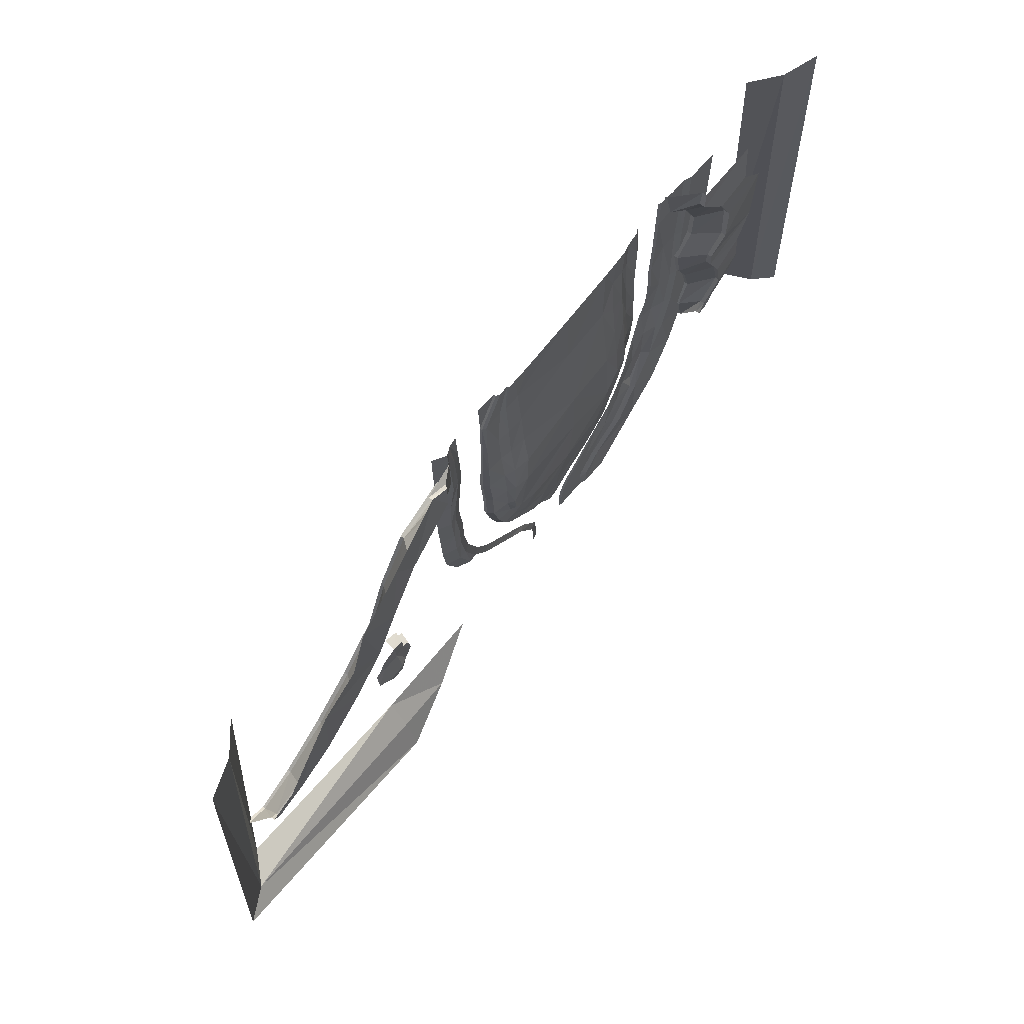
<metadata>
{"format":"obj","ext":"obj","renderer":"f3d","projection":"perspective","resolution":1024,"background":"white","views":[{"elev":68.8,"azim":127.9,"up":"+Z"}]}
</metadata>
<code>
g Swamp_Spli1_Geom5
v -746.7 -0.0009766 -3824
v -226.7 366.1 -3565
v -247.8 -0.0009766 -3463
v -648.1 338 -3870
v -715.5 -2.71 -4263
v -616.7 348 -4310
v -973.8 -0.0009766 -4442
v -882.7 344.8 -4494
v -1022 -0.0009766 -5026
v -921.3 394.1 -4963
v -658.6 -0.0009766 -5168
v -590.5 467.9 -5092
v -392.6 -0.0009766 -5685
v -329.8 505.8 -5599
v 151.9 -0.0009766 -5776
v 90.96 492.7 -5670
v -616.7 348 -4310
v -921.3 394.1 -4963
v -590.5 467.9 -5092
v -882.7 344.8 -4494
v -263.3 400.2 -4289
v -226.7 366.1 -3565
v -648.1 338 -3870
v 369.7 390.6 -3697
v 341.5 398 -4252
v 481.5 373.8 -4069
v -304.8 559 -5106
v -329.8 505.8 -5599
v 90.96 492.7 -5670
v 296.6 559 -5134
v 743.8 491.8 -4766
v 702.2 377.6 -4230
v -3808 64.3 5629
v -4101 41.6 5660
v -4147 64.3 4445
v -3890 139.9 4445
v -3649 139.9 5629
v -3956 167.6 2867
v -4197 91.98 2867
v -4108 64.11 1478
v -3856 139.2 1460
v -4052 40.64 215.9
v -3796 116.3 198.6
v -4160 63.18 -1048
v -3913 138.4 -1066
v -4179 90.15 -2187
v -3935 162.9 -2204
v -4360 90.8 -3308
v -4114 161.1 -3368
v -4771 107.7 -4453
v -4544 178.2 -4553
v -5342 80.56 -5435
v -5129 153.4 -5566
v -6004 39.86 -6276
v -5799 115.5 -6434
v -6669 18.46 -7084
v -6476 94.07 -7248
v -7330 6.632 -7875
v -7157 82.24 -8006
v -7758 3.798 -8607
v -7545 79.43 -8737
v -7996 3.611 -8997
v -7745 79.22 -9071
v -8082 3.393 -9611
v -7833 79.03 -9635
v -8129 -4.329 -1.037e+04
v -7880 71.31 -1.038e+04
v -5121 41.6 5727
v -5821 64.43 5642
v -5155 64.43 4459
v -1.35e+04 117 2994
v -1.362e+04 111.9 1578
v -1.352e+04 73.36 1578
v -1.359e+04 165.2 2995
v -1.35e+04 118.5 4514
v -1.359e+04 168.4 4519
v -1.355e+04 92.05 5650
v -1.365e+04 142 5659
v -1.407e+04 192.8 4516
v -1.413e+04 192.8 5655
v -14632 218.4 4515
v -1.465e+04 218.4 5650
v -1.489e+04 318.4 4513
v -1.49e+04 318.4 5648
v -1.489e+04 275.4 2298
v -1.464e+04 168.4 2297
v -1.491e+04 298 -291.3
v -1.467e+04 199.4 -288.6
v -1.41e+04 142.8 2290
v -1.418e+04 129.1 -289.5
v -1.591e+04 333.4 -311.4
v -1.589e+04 360.7 2296
v -1.454e+04 198.4 -1975
v -1.404e+04 37.24 -1899
v -1.478e+04 295.5 -2013
v -1.577e+04 325 -2169
v -1.591e+04 333.4 -311.4
v -1.425e+04 181.6 -3374
v -1.374e+04 49.11 -3262
v -1.45e+04 284.8 -3428
v -1.478e+04 295.5 -2013
v -1.548e+04 334.3 -3643
v -1.577e+04 325 -2169
v -1.382e+04 0.3105 -4871
v -1.332e+04 -10.4 -4679
v -1.406e+04 218.4 -4964
v -1.493e+04 352.7 -5316
v -1.331e+04 244.2 -6417
v -1.316e+04 118.6 -6320
v -1.331e+04 -2.71 -5962
v -1.332e+04 -10.4 -4679
v -1.288e+04 -18.06 -5718
v -1.421e+04 344.7 -6994
v -1.246e+04 68.16 -6323
v -1.326e+04 -16.88 -3155
v -1.356e+04 -13.98 -1826
v -1.347e+04 -44.93 -1810
v -1.362e+04 35.81 -803
v -1.372e+04 47.92 -808.8
v -1.358e+04 78.38 235.2
v -1.368e+04 127.2 237
v -1.352e+04 73.36 1578
v -1.316e+04 -27.47 -3133
v -1.285e+04 41.2 -4497
v -1.276e+04 38.33 -4460
v -1.247e+04 28.65 -5480
v -1.238e+04 32.26 -5430
v -1.205e+04 69.72 -6049
v -1.197e+04 68.5 -5993
v -1.141e+04 50.66 -6869
v -1.133e+04 35.75 -6806
v -1.05e+04 56.67 -7892
v -1.043e+04 14.85 -7820
v -9810 53.81 -8602
v -9728 3.798 -8544
v -9601 53.62 -9016
v -9506 3.611 -8984
v -9506 53.4 -9560
v -9405 3.393 -9555
v -9550 45.68 -1.029e+04
v -9450 -4.329 -1.029e+04
v -1.18e+04 117.9 -7179
v -1.085e+04 71.34 -8257
v -1.18e+04 117.9 -7179
v -1.121e+04 83.14 -8621
v -1.223e+04 177.1 -7507
v -1.243e+04 294.3 -7664
v -1.331e+04 244.2 -6417
v -1.326e+04 277.1 -8336
v -1.139e+04 182.3 -8800
v -1.243e+04 294.3 -7664
v -1.165e+04 245.7 -1.014e+04
v -1.08e+04 195.6 -1.021e+04
v -1.06e+04 85.97 -9261
v -1.021e+04 70.84 -8888
v -1.079e+04 187.7 -9503
v -1.007e+04 76.97 -9172
v -1.051e+04 100.3 -9617
v -9997 77.85 -9588
v -1.055e+04 95.69 -1.023e+04
v -1.004e+04 70.12 -1.026e+04
v -1.407e+04 192.8 4516
v -1.59e+04 368.4 4505
v -1.59e+04 368.4 5640
v -6272 254.7 5642
v -6608 296.6 4472
v -6104 268.7 4435
v -6532 273.7 5642
v -6635 419.3 3001
v -6087 384.2 2966
v -7100 286.9 5642
v -8934 375.2 3419
v -8943 294.8 5642
v -1.075e+04 289.7 5642
v -1.062e+04 378.8 3426
v -6094 453.9 1604
v -6642 527.3 1632
v -8920 690.9 672.8
v -1.061e+04 683.4 666.4
v -6636 708.9 324.3
v -6099 602.9 311.3
v -6075 675.1 -943.5
v -6566 755.2 -954.9
v -1.077e+04 724.9 -1885
v -8945 741.5 -1295
v -6050 652.4 -2079
v -6428 617.9 -3144
v -8788 682.8 -3491
v -1.047e+04 621.7 -3478
v -1.148e+04 623.9 -2101
v -1.124e+04 730.2 -953.5
v -1.114e+04 687.5 321.7
v -1.112e+04 554.2 1652
v -1.162e+04 512.2 1624
v -1.162e+04 379.1 3028
v -1.114e+04 412.3 3051
v -1.118e+04 285.9 4511
v -1.167e+04 263.2 4478
v -1.128e+04 278.4 5642
v -1.171e+04 267.1 5642
v -1.164e+04 619.5 297.4
v -1.168e+04 663.9 -970
v -1.12e+04 554.9 -3351
v -1.062e+04 461.9 -4599
v -9871 393 -5358
v -9425 400.6 -5438
v -8642 436 -5407
v -7909 424.3 -5391
v -7283 461.9 -4789
v -7106 641.2 -3492
v -6838 491.7 -4451
v -8833 274.6 -6687
v -6173 605.9 -2926
v -1.171e+04 267.1 5642
v -1.193e+04 220.7 4498
v -1.167e+04 263.2 4478
v -1.193e+04 212.9 5659
v -1.192e+04 299.8 2994
v -1.162e+04 379.1 3028
v -1.246e+04 224 4507
v -1.237e+04 178 5662
v -1.24e+04 266.3 2992
v -1.252e+04 126.3 5658
v -1.252e+04 173.9 2992
v -1.258e+04 155.2 4507
v -1.258e+04 118.3 4506
v -1.252e+04 92.05 5658
v -1.252e+04 118.3 2992
v -1.192e+04 399.6 1576
v -1.162e+04 512.2 1624
v -1.239e+04 330.7 1551
v -1.251e+04 185 1552
v -1.251e+04 102.8 1552
v -1.195e+04 492.7 256.7
v -1.164e+04 619.5 297.4
v -1.246e+04 349.1 239.5
v -1.258e+04 174.6 241.9
v -1.258e+04 78.87 241.9
v -1.194e+04 499.5 -1004
v -1.168e+04 663.9 -970
v -1.247e+04 290.8 -1044
v -1.258e+04 91.98 -1054
v -1.258e+04 -11.71 -1054
v -1.172e+04 449.5 -2188
v -1.148e+04 623.9 -2101
v -1.222e+04 220.7 -2250
v -1.234e+04 21.17 -2274
v -1.234e+04 -82.36 -2274
v -1.142e+04 442 -3398
v -1.12e+04 554.9 -3351
v -1.19e+04 328.3 -3490
v -1.201e+04 147.3 -3522
v -1.201e+04 44.25 -3522
v -1.085e+04 403.1 -4804
v -1.062e+04 461.9 -4599
v -1.128e+04 333.3 -4984
v -1.138e+04 182 -5044
v -1.138e+04 78.56 -5044
v -1.01e+04 311.5 -5898
v -9871 393 -5358
v -1.045e+04 268.2 -6110
v -1.054e+04 133.5 -6183
v -1.054e+04 35.59 -6183
v -9392 268.2 -6792
v -9425 400.6 -5438
v -9628 193.5 -7010
v -9723 114.2 -7107
v -9723 14.7 -7107
v -8833 274.6 -6687
v -8788 204.9 -7421
v -9015 160.3 -7721
v -9073 103 -7826
v -9086 3.643 -7848
v -8791 165.9 -7773
v -8788 102.5 -7904
v -8788 3.829 -7904
v -8535 106.7 -7825
v -8599 183.7 -7721
v -8788 204.9 -7421
v -8535 3.829 -7825
v -8067 80.99 -7247
v -8139 148 -7187
v -8370 226.1 -6978
v -8833 274.6 -6687
v -8049 0.4971 -7263
v -7799 330 -6187
v -7909 424.3 -5391
v -7505 268.9 -6351
v -7409 127.8 -6435
v -7409 20.39 -6435
v -7229 350.2 -5364
v -7283 461.9 -4789
v -6869 304.5 -5546
v -6775 150.4 -5619
v -6775 42.97 -5619
v -6651 411.5 -4594
v -6838 491.7 -4451
v -6228 342.4 -4741
v -6123 189.5 -4801
v -6123 89.31 -4801
v -6281 484.9 -3779
v -6428 617.9 -3144
v -5836 393.2 -3923
v -5718 223.8 -3974
v -5717 121 -3974
v -6028 486.6 -2995
v -6173 605.9 -2926
v -5550 394.4 -3095
v -5423 208.2 -3131
v -5422 104.5 -3132
v -5840 512.6 -2066
v -6050 652.4 -2079
v -5322 380.6 -2099
v -5196 198.4 -2111
v -5196 94.85 -2112
v -5821 520.9 -952.8
v -6075 675.1 -943.5
v -5310 360.1 -978.1
v -5185 170.5 -982.2
v -5185 66.98 -991.4
v -5770 465.8 291.2
v -6099 602.9 311.3
v -5227 315.5 281.4
v -5098 139.3 279
v -5098 44.34 266.9
v -5745 354.2 1560
v -6094 453.9 1604
v -5224 307.6 1543
v -5107 180.5 1540
v -5108 68.6 1527
v -5719 295.6 2910
v -6087 384.2 2966
v -5219 258 2883
v -5115 167.8 2881
v -5116 92.11 2881
v -5153 137.9 4459
v -5155 64.43 4459
v -5821 64.43 5642
v -5820 134.7 5642
v -5116 92.11 2881
v -5269 205.6 4461
v -5938 197.7 5642
v -5878 217.3 4455
v -6230 197.6 5642
v -6104 268.7 4435
v -6272 254.7 5642
v -3896 -55.96 -4743
v -3863 142.2 -3425
v -4316 189.5 -4650
v -3416 -60.26 -3475
v -3696 163.2 -2220
v -3274 -57.98 -2233
v -3668 142.1 -1075
v -3227 -63.12 -1083
v -3558 147.6 193.4
v -3169 -78.91 188.2
v -3610 130.5 1455
v -3171 -61.69 1450
v -3694 215.7 2867
v -3197 -42.51 2867
v -3630 194.1 4445
v -3549 177.6 5629
v -3166 -63.09 4445
v -3154 -63.09 5629
v 15.98 -1.651 -1.008e+04
v 7631 846.6 -8545
v 6816 -0.9668 -8275
v 48.89 643.2 -1.099e+04
v 120.4 1105 -1.212e+04
v 8657 1309 -8885
v -1962 586.6 -1.146e+04
v -3924 -1.651 -1.055e+04
v 6577 718.5 4491
v 5673 1.898 4491
v 7716 1109 4491
v -3379 382.8 5613
v -2907 630.7 5430
v -2251 567.4 5656
v -2810 689.2 4545
v -2840 738 5421
v -2776 799.9 4544
v -3437 367 4137
v -3567 166.1 5629
v -3619 182.5 4051
v -936.7 986.2 3552
v -936.7 867.2 3552
v -1535 114.2 3209
v -1535 -0.0009766 3209
v -3271 -16.69 3945
v 124.1 1023 1840
v 124.1 882.8 1840
v -482.5 103.7 1443
v -482.5 -0.0009766 1443
v 845.4 929 -146.9
v 845.4 759 -146.9
v 235.8 103.7 -451.4
v 235.8 -0.0009766 -451.4
v 1608 -0.0009766 -2011
v 1608 123.2 -2011
v 2069 771.6 -1500
v 845.4 759 -146.9
v 2069 933.8 -1500
v 3568 924.4 -2861
v 3568 764 -2861
v 3043 123.2 -3334
v 3043 -0.0009766 -3334
v 4888 825.2 -3929
v 4888 690.3 -3929
v 4667 103.7 -4522
v 4667 -0.0009766 -4522
v 5948 751.7 -4512
v 5952 622.3 -4523
v 5972 74.33 -5166
v 5972 -0.0009766 -5166
v 6155 744.1 -4299
v 6174 605.7 -4330
v 6694 103.7 -4663
v 6694 -0.0009766 -4663
v -2272 699.7 5661
v 6155 744.1 -4299
v 4888 825.2 -3929
v 5948 751.7 -4512
v 5313 837.3 -3560
v 4230 924.2 -1498
v 3568 924.4 -2861
v 3382 940.7 -162
v 2069 933.8 -1500
v 845.4 929 -146.9
v 2002 980.6 949.4
v 1432 1022 3028
v 124.1 1023 1840
v -263.2 963.8 4585
v -936.7 986.2 3552
v -2272 699.7 5661
v -2776 799.9 4544
v -2840 738 5421
v -1.584e+04 927.3 -3377
v -1.554e+04 1049 -3361
v -1.583e+04 1057 -3366
v -1.554e+04 910.7 -3397
v -1.628e+04 379.2 -3846
v -1.541e+04 408.5 -3999
v -1.541e+04 304.9 -3999
v -1.628e+04 304.9 -3846
v -1.554e+04 910.7 -3397
v -1.577e+04 1040 -3020
v -1.554e+04 1049 -3361
v -1.577e+04 903.9 -3020
v -1.541e+04 408.5 -3999
v -1.525e+04 376.1 -3045
v -1.525e+04 272.7 -3045
v -1.541e+04 304.9 -3999
v -1.624e+04 1180 -1898
v -1.626e+04 1046 -1898
v -1.553e+04 435.3 -1985
v -1.553e+04 302.7 -1985
v -1.593e+04 1211 -654.9
v -1.593e+04 1062 -654.9
v -1.528e+04 406.4 -1002
v -1.528e+04 302.7 -1002
v -1.554e+04 1128 188.5
v -1.552e+04 949.3 188.5
v -1.488e+04 405.3 -123.6
v -1.488e+04 241.8 -123.6
v -1.544e+04 1151 860.7
v -1.543e+04 1012 860.7
v -1.474e+04 353.1 886.9
v -1.474e+04 178.8 886.9
v -1.588e+04 1281 1763
v -1.588e+04 1126 1763
v -1.52e+04 447.6 1897
v -1.52e+04 271 1897
v -1.59e+04 1268 3073
v -1.59e+04 1065 3073
v -1.522e+04 447.8 2928
v -1.522e+04 294.2 2928
v -1.536e+04 1245 4249
v -1.536e+04 1094 4249
v -1.479e+04 363 3869
v -1.479e+04 226.3 3869
v -1.459e+04 1080 5100
v -1.459e+04 893.3 5100
v -1.402e+04 272.7 4709
v -1.402e+04 137.2 4709
v -1.465e+04 1024 5647
v -1.465e+04 888.2 5647
v -1.389e+04 164.7 5640
v -1.389e+04 91.7 5640
v -1.749e+04 1165 821.4
v -1.544e+04 1151 860.7
v -1.588e+04 1281 1763
v -1.738e+04 1251 3466
v -1.59e+04 1268 3073
v -1.536e+04 1245 4249
v -1.651e+04 1254 4421
v -1.459e+04 1080 5100
v -1.669e+04 1067 5637
v -1.465e+04 1024 5647
v -1.554e+04 1128 188.5
v -1.694e+04 1196 -151.7
v -1.593e+04 1211 -654.9
v -1.708e+04 1198 -1313
v -1.624e+04 1180 -1898
v -1.691e+04 1138 -1988
v -1.623e+04 1058 -2853
v -1.577e+04 1040 -3020
v -1.583e+04 1057 -3366
v -1.554e+04 1049 -3361
v -1.889e+04 -65.02 -6875
v -1.896e+04 655.4 6397
v -1.961e+04 782.6 -7415
v -1.806e+04 -61.19 6397
v -2.01e+04 1046 6397
v -2.053e+04 1245 -8095
g Swamp_Spli1_Geom5_0
f 3 2 1
f 2 4 1
f 1 4 5
f 4 6 5
f 5 6 7
f 6 8 7
f 7 8 9
f 8 10 9
f 9 10 11
f 10 12 11
f 11 12 13
f 12 14 13
f 13 14 15
f 14 16 15
f 19 18 17
f 18 20 17
f 19 17 21
f 21 17 22
f 17 23 22
f 21 22 24
f 25 21 24
f 25 24 26
f 27 19 21
f 27 21 25
f 28 19 27
f 29 28 27
f 30 29 27
f 30 27 25
f 30 25 31
f 25 32 31
f 25 26 32
f 35 34 33
f 36 35 33
f 37 36 33
f 36 38 35
f 38 39 35
f 39 38 40
f 38 41 40
f 40 41 42
f 41 43 42
f 42 43 44
f 43 45 44
f 44 45 46
f 45 47 46
f 46 47 48
f 47 49 48
f 48 49 50
f 49 51 50
f 50 51 52
f 51 53 52
f 52 53 54
f 53 55 54
f 54 55 56
f 55 57 56
f 56 57 58
f 57 59 58
f 58 59 60
f 59 61 60
f 60 61 62
f 61 63 62
f 62 63 64
f 63 65 64
f 64 65 66
f 65 67 66
f 70 69 68
f 73 72 71
f 72 74 71
f 71 74 75
f 74 76 75
f 75 76 77
f 76 78 77
f 76 79 78
f 79 80 78
f 79 81 80
f 81 82 80
f 81 83 82
f 83 84 82
f 85 83 81
f 86 85 81
f 87 85 86
f 88 87 86
f 88 86 89
f 74 89 76
f 90 88 89
f 87 91 85
f 91 92 85
f 85 92 83
f 93 88 90
f 94 93 90
f 93 95 88
f 95 87 88
f 95 96 87
f 96 97 87
f 98 93 94
f 99 98 94
f 98 100 93
f 100 101 93
f 100 102 101
f 102 103 101
f 104 98 99
f 105 104 99
f 100 98 106
f 98 104 106
f 106 107 100
f 107 102 100
f 104 108 106
f 104 109 108
f 104 110 109
f 110 104 111
f 112 110 111
f 109 110 112
f 108 113 106
f 113 107 106
f 114 109 112
f 105 99 115
f 115 99 116
f 115 116 117
f 117 116 118
f 116 119 118
f 118 119 120
f 119 121 120
f 120 121 122
f 121 72 122
f 123 115 117
f 124 115 123
f 112 111 124
f 125 124 123
f 126 124 125
f 127 126 125
f 128 126 127
f 129 128 127
f 130 128 129
f 131 130 129
f 132 130 131
f 133 132 131
f 134 132 133
f 135 134 133
f 136 134 135
f 137 136 135
f 138 136 137
f 139 138 137
f 140 138 139
f 141 140 139
f 128 114 126
f 130 142 128
f 142 114 128
f 132 143 130
f 143 144 130
f 143 145 144
f 145 146 144
f 142 146 109
f 142 109 114
f 146 147 109
f 147 148 109
f 147 149 148
f 149 113 148
f 145 150 146
f 150 151 146
f 151 150 149
f 149 150 152
f 152 150 153
f 154 145 143
f 155 154 143
f 154 156 145
f 156 150 145
f 150 156 153
f 157 154 155
f 158 154 157
f 158 156 154
f 153 156 158
f 159 158 157
f 160 158 159
f 160 153 158
f 161 160 159
f 157 155 134
f 134 155 132
f 155 143 132
f 136 157 134
f 159 157 136
f 138 159 136
f 161 159 138
f 140 161 138
f 89 86 162
f 86 81 162
f 89 162 76
f 72 89 74
f 90 89 72
f 121 90 72
f 119 90 121
f 94 90 119
f 116 94 119
f 99 94 116
f 83 163 84
f 163 164 84
f 92 163 83
f 167 166 165
f 166 168 165
f 169 166 167
f 170 169 167
f 168 166 171
f 172 166 169
f 173 166 172
f 171 166 173
f 173 172 174
f 172 175 174
f 170 176 169
f 176 177 169
f 175 172 178
f 169 178 172
f 177 178 169
f 179 175 178
f 180 178 177
f 176 181 177
f 181 180 177
f 181 182 180
f 182 183 180
f 178 180 183
f 179 178 184
f 178 185 184
f 185 178 183
f 182 186 183
f 186 187 183
f 187 185 183
f 184 185 188
f 189 184 188
f 184 189 190
f 191 184 190
f 184 191 179
f 191 192 179
f 192 193 179
f 193 192 194
f 193 194 195
f 196 193 195
f 196 195 197
f 197 175 196
f 193 196 175
f 195 198 197
f 197 198 199
f 199 174 197
f 174 175 197
f 198 200 199
f 192 201 194
f 192 191 201
f 191 202 201
f 202 191 190
f 189 203 190
f 189 204 203
f 205 204 189
f 206 205 189
f 188 206 189
f 207 206 188
f 207 188 208
f 208 188 209
f 209 188 210
f 188 185 210
f 210 185 187
f 187 211 210
f 211 209 210
f 207 212 206
f 207 208 212
f 186 213 187
f 216 215 214
f 215 217 214
f 218 215 216
f 219 218 216
f 215 220 217
f 220 221 217
f 218 222 215
f 222 220 215
f 220 223 221
f 222 224 220
f 224 225 220
f 220 225 223
f 225 226 223
f 226 227 223
f 224 228 225
f 228 226 225
f 229 218 219
f 230 229 219
f 229 231 218
f 231 222 218
f 231 232 222
f 232 224 222
f 232 233 224
f 233 228 224
f 234 229 230
f 235 234 230
f 234 236 229
f 236 231 229
f 236 237 231
f 237 232 231
f 237 238 232
f 238 233 232
f 239 234 235
f 240 239 235
f 239 241 234
f 241 236 234
f 241 242 236
f 242 237 236
f 242 243 237
f 243 238 237
f 244 239 240
f 245 244 240
f 244 246 239
f 246 241 239
f 246 247 241
f 247 242 241
f 247 248 242
f 248 243 242
f 249 244 245
f 250 249 245
f 249 251 244
f 251 246 244
f 251 252 246
f 252 247 246
f 252 253 247
f 253 248 247
f 254 249 250
f 255 254 250
f 254 256 249
f 256 251 249
f 256 257 251
f 257 252 251
f 257 258 252
f 258 253 252
f 259 254 255
f 260 259 255
f 259 261 254
f 261 256 254
f 261 262 256
f 262 257 256
f 262 263 257
f 263 258 257
f 264 259 260
f 265 264 260
f 264 266 259
f 266 261 259
f 266 267 261
f 267 262 261
f 267 268 262
f 268 263 262
f 269 264 265
f 270 264 269
f 270 271 264
f 271 266 264
f 271 272 266
f 272 267 266
f 272 273 267
f 273 268 267
f 274 271 270
f 274 275 271
f 275 272 271
f 275 276 272
f 276 273 272
f 277 275 274
f 278 277 274
f 278 274 279
f 277 280 275
f 280 276 275
f 281 277 278
f 282 281 278
f 283 282 278
f 283 278 279
f 283 279 284
f 281 285 277
f 285 280 277
f 286 283 284
f 287 286 284
f 286 288 283
f 288 282 283
f 288 289 282
f 289 281 282
f 289 290 281
f 290 285 281
f 291 286 287
f 292 291 287
f 291 293 286
f 293 288 286
f 293 294 288
f 294 289 288
f 294 295 289
f 295 290 289
f 296 291 292
f 297 296 292
f 296 298 291
f 298 293 291
f 298 299 293
f 299 294 293
f 299 300 294
f 300 295 294
f 301 296 297
f 302 301 297
f 301 303 296
f 303 298 296
f 303 304 298
f 304 299 298
f 304 305 299
f 305 300 299
f 306 301 302
f 307 306 302
f 306 308 301
f 308 303 301
f 308 309 303
f 309 304 303
f 309 310 304
f 310 305 304
f 311 306 307
f 312 311 307
f 311 313 306
f 313 308 306
f 313 314 308
f 314 309 308
f 314 315 309
f 315 310 309
f 316 311 312
f 317 316 312
f 316 318 311
f 318 313 311
f 318 319 313
f 319 314 313
f 319 320 314
f 320 315 314
f 321 316 317
f 322 321 317
f 321 323 316
f 323 318 316
f 323 324 318
f 324 319 318
f 324 325 319
f 325 320 319
f 326 321 322
f 327 326 322
f 326 328 321
f 328 323 321
f 328 329 323
f 329 324 323
f 329 330 324
f 330 325 324
f 331 326 327
f 332 331 327
f 331 333 326
f 333 328 326
f 333 334 328
f 334 329 328
f 334 335 329
f 335 330 329
f 334 333 336
f 334 336 337
f 337 336 338
f 336 339 338
f 340 334 337
f 336 341 339
f 333 341 336
f 333 331 341
f 341 342 339
f 341 343 342
f 331 343 341
f 331 332 343
f 343 344 342
f 343 345 344
f 332 345 343
f 345 346 344
f 193 175 179
f 349 348 347
f 348 350 347
f 49 348 349
f 51 49 349
f 348 351 350
f 351 352 350
f 49 47 348
f 47 351 348
f 351 353 352
f 353 354 352
f 47 45 351
f 45 353 351
f 353 355 354
f 355 356 354
f 45 43 353
f 43 355 353
f 355 357 356
f 357 358 356
f 43 41 355
f 41 357 355
f 357 359 358
f 359 360 358
f 41 38 357
f 38 359 357
f 359 38 36
f 361 359 36
f 360 359 361
f 361 36 37
f 362 361 37
f 363 361 362
f 363 360 361
f 364 363 362
f 124 105 115
f 126 112 124
f 114 112 126
f 367 366 365
f 366 368 365
f 369 368 366
f 370 369 366
f 368 371 365
f 368 369 371
f 371 372 365
f 373 366 367
f 374 373 367
f 373 375 366
f 375 370 366
f 378 377 376
f 377 379 376
f 379 377 380
f 380 377 378
f 381 379 380
f 379 382 376
f 383 376 382
f 384 383 382
f 381 385 379
f 385 386 379
f 387 384 382
f 379 387 382
f 379 386 387
f 387 388 384
f 388 389 384
f 385 390 386
f 390 391 386
f 386 391 387
f 391 392 387
f 392 393 387
f 393 388 387
f 390 394 391
f 394 395 391
f 391 395 392
f 395 396 392
f 396 397 392
f 397 393 392
f 398 397 396
f 399 398 396
f 400 399 396
f 401 400 396
f 394 402 401
f 402 400 401
f 402 403 400
f 403 404 400
f 400 404 399
f 404 405 399
f 405 406 399
f 406 398 399
f 403 407 404
f 407 408 404
f 404 408 405
f 408 409 405
f 409 410 405
f 410 406 405
f 407 411 408
f 411 412 408
f 408 412 409
f 412 413 409
f 413 414 409
f 414 410 409
f 411 415 412
f 415 416 412
f 412 416 413
f 416 417 413
f 414 413 418
f 413 417 418
f 419 380 378
f 422 421 420
f 421 423 420
f 424 423 421
f 425 424 421
f 426 424 425
f 427 426 425
f 426 427 428
f 429 426 428
f 430 429 428
f 431 430 428
f 432 430 431
f 433 432 431
f 434 432 433
f 435 434 433
f 435 436 434
f 439 438 437
f 438 440 437
f 437 440 441
f 440 442 441
f 441 442 443
f 444 441 443
f 447 446 445
f 446 448 445
f 445 448 449
f 448 450 449
f 450 451 449
f 451 452 449
f 446 453 448
f 453 454 448
f 448 454 450
f 454 455 450
f 455 456 450
f 456 451 450
f 453 457 454
f 457 458 454
f 454 458 455
f 458 459 455
f 459 460 455
f 460 456 455
f 457 461 458
f 461 462 458
f 458 462 459
f 462 463 459
f 463 464 459
f 464 460 459
f 461 465 462
f 465 466 462
f 462 466 463
f 466 467 463
f 467 468 463
f 468 464 463
f 465 469 466
f 469 470 466
f 466 470 467
f 470 471 467
f 471 472 467
f 472 468 467
f 469 473 470
f 473 474 470
f 470 474 471
f 474 475 471
f 475 476 471
f 476 472 471
f 473 477 474
f 477 478 474
f 474 478 475
f 478 479 475
f 479 480 475
f 480 476 475
f 477 481 478
f 481 482 478
f 478 482 479
f 482 483 479
f 483 484 479
f 484 480 479
f 481 485 482
f 485 486 482
f 482 486 483
f 486 487 483
f 487 488 483
f 488 484 483
f 491 490 489
f 491 489 492
f 493 491 492
f 493 492 494
f 492 495 494
f 496 494 495
f 495 497 496
f 497 498 496
f 490 499 489
f 499 500 489
f 499 501 500
f 501 502 500
f 503 502 501
f 503 504 502
f 503 505 504
f 506 505 503
f 507 505 506
f 507 506 508
f 511 510 509
f 510 512 509
f 513 510 511
f 514 513 511

</code>
